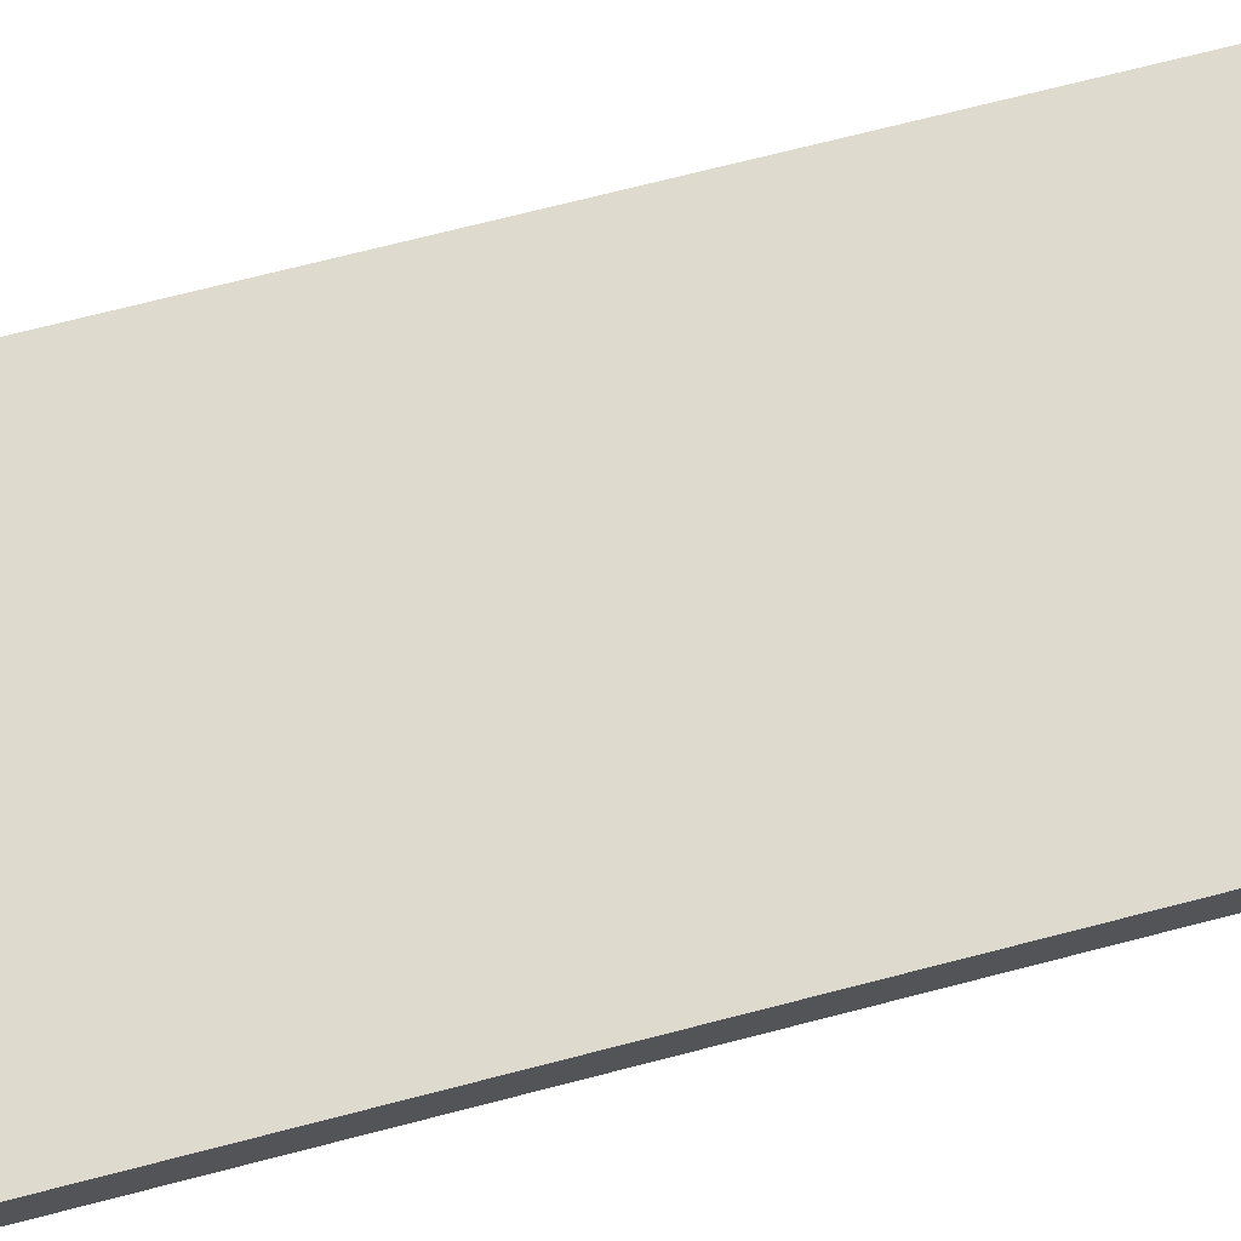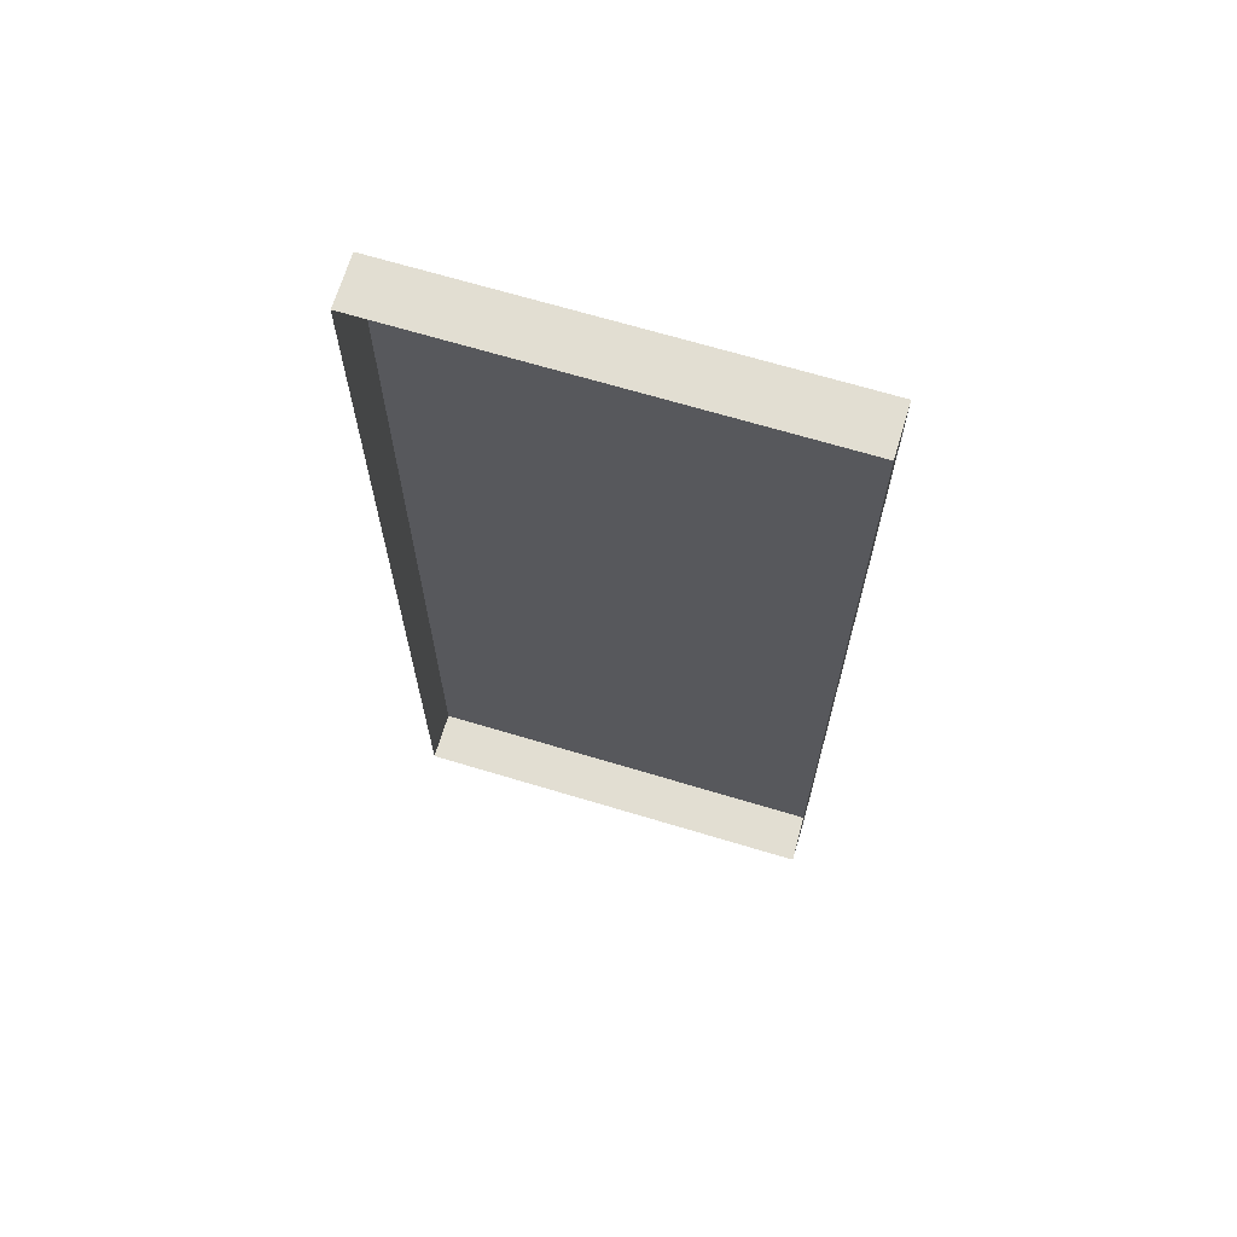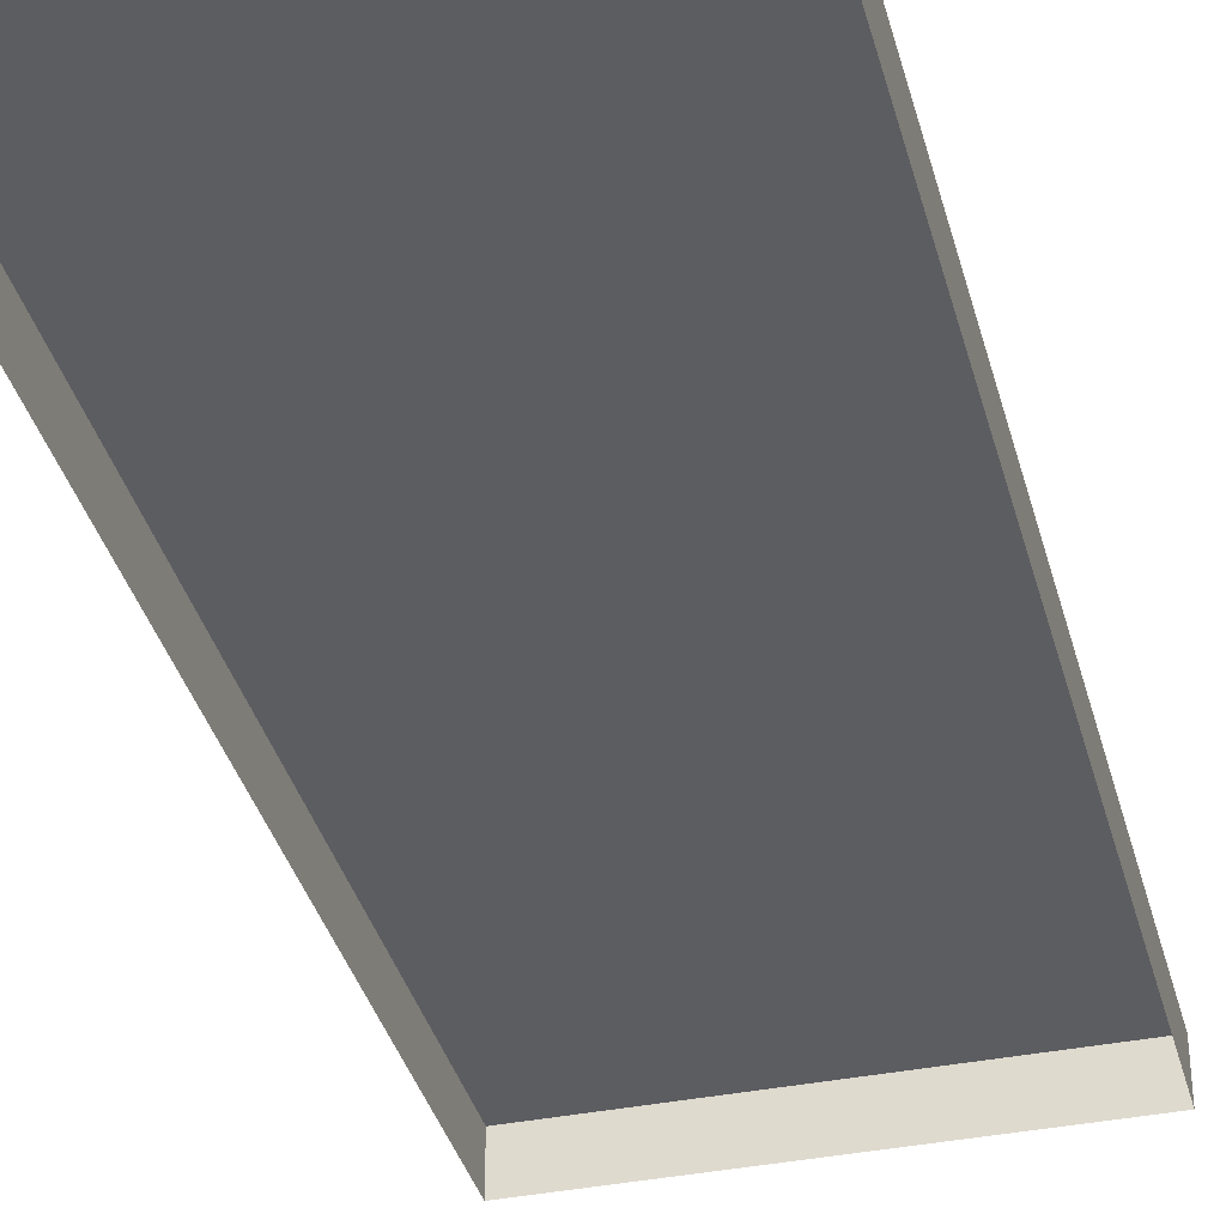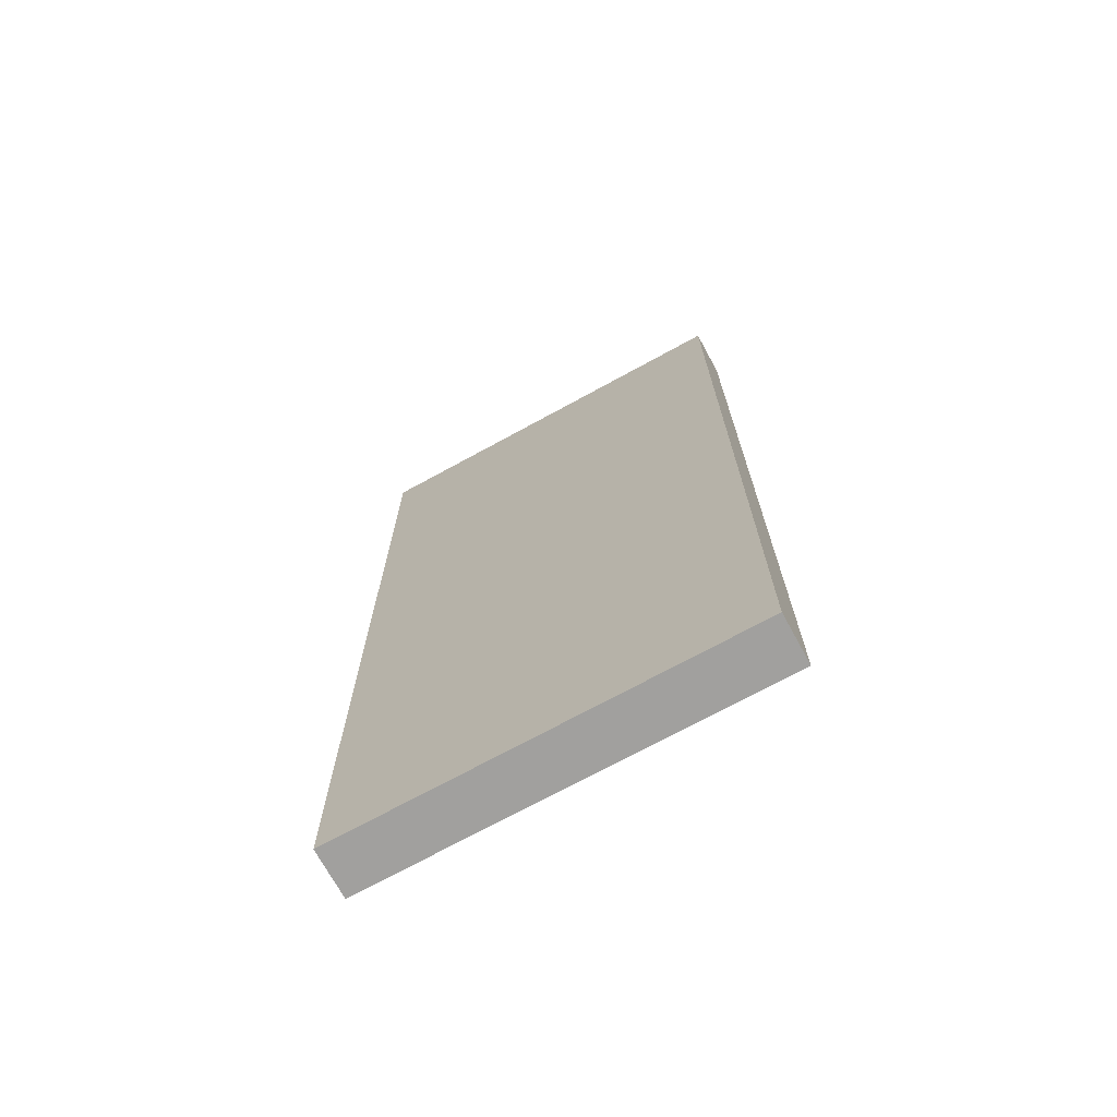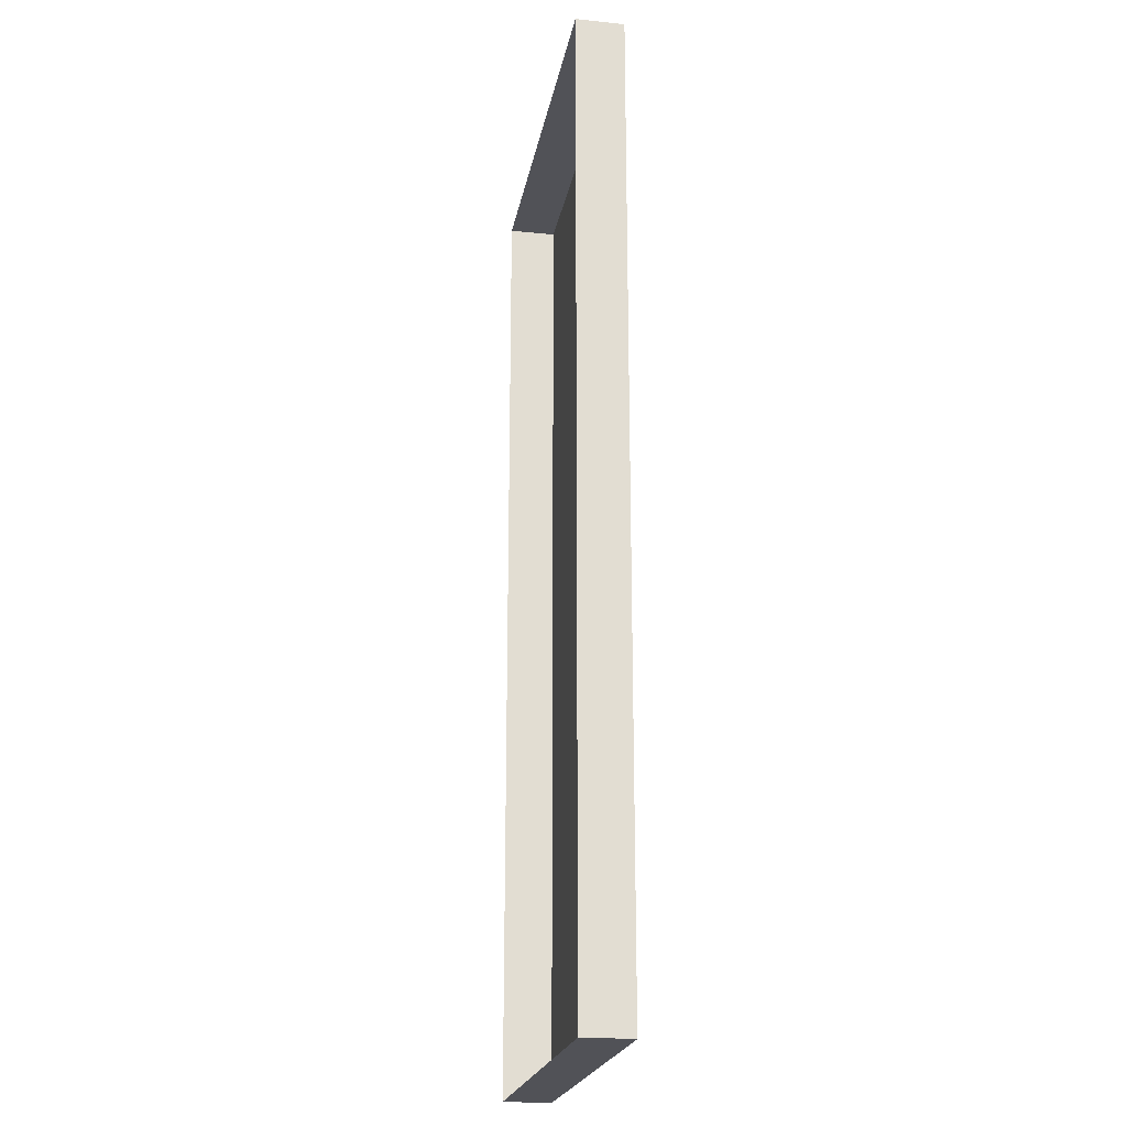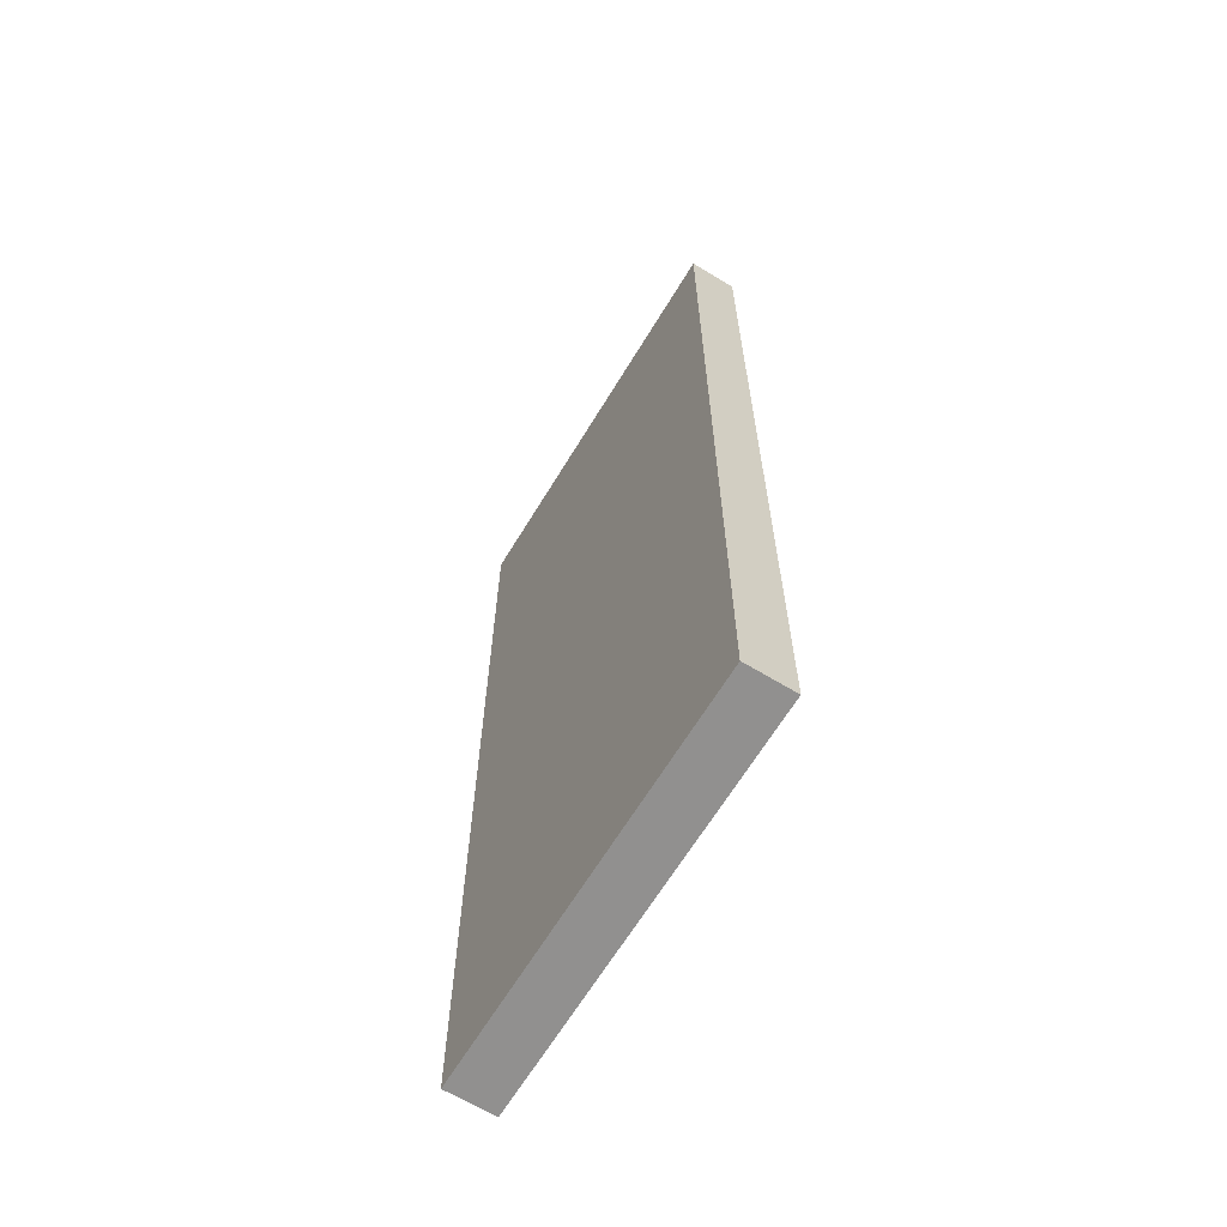
<metadata>
{"format":"obj","ext":"obj","renderer":"f3d","projection":"perspective","resolution":1024,"background":"white","views":[{"elev":71.1,"azim":-104.5,"up":"+Y"},{"elev":68.0,"azim":16.8,"up":"+Z"},{"elev":-36.9,"azim":-165.4,"up":"+Y"},{"elev":-71.8,"azim":-151.3,"up":"+Z"},{"elev":-21.6,"azim":79.9,"up":"+Z"},{"elev":-65.7,"azim":-121.3,"up":"+Z"}]}
</metadata>
<code>
g tnhat09
v 125 30 -301.3
v -125 30 -301.3
v -125 30 301.3
v 125 30 301.3
v 125 1.526e-05 -301.3
v -125 1.526e-05 -301.3
v -125 30 -301.3
v 125 30 -301.3
v -125 1.526e-05 -301.3
v -125 1.526e-05 301.3
v -125 30 301.3
v -125 30 -301.3
v -125 1.526e-05 301.3
v 125 1.526e-05 301.3
v 125 30 301.3
v -125 30 301.3
v 125 1.526e-05 301.3
v 125 1.526e-05 -301.3
v 125 30 -301.3
v 125 30 301.3
f 3 1 2
f 1 3 4
f 7 5 6
f 5 7 8
f 11 9 10
f 9 11 12
f 15 13 14
f 13 15 16
f 19 17 18
f 17 19 20

</code>
